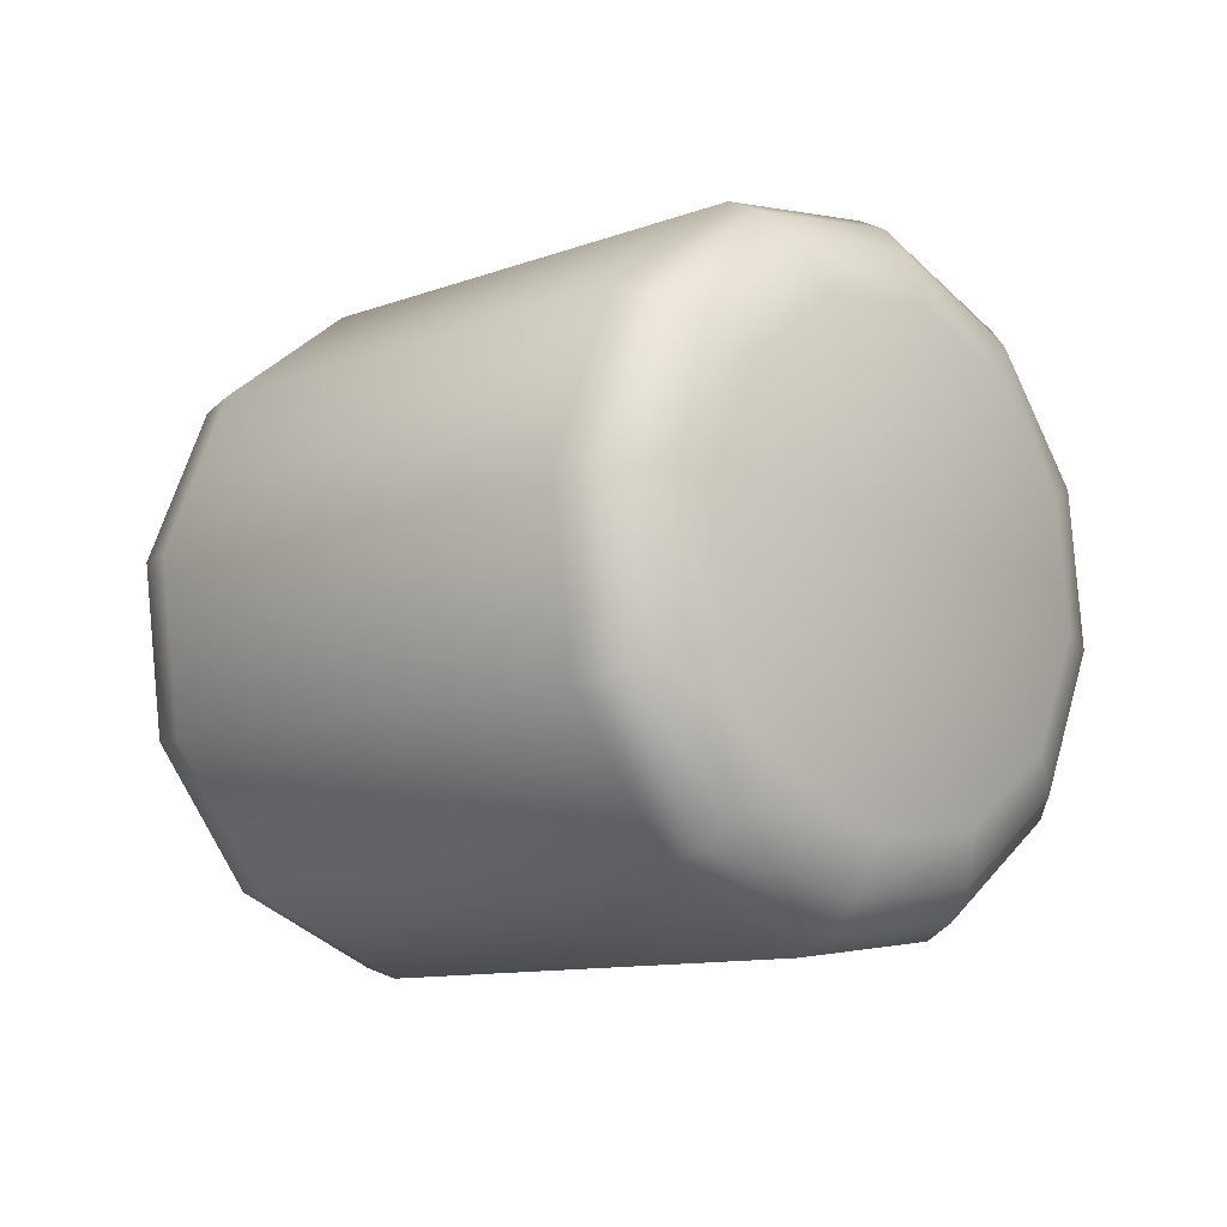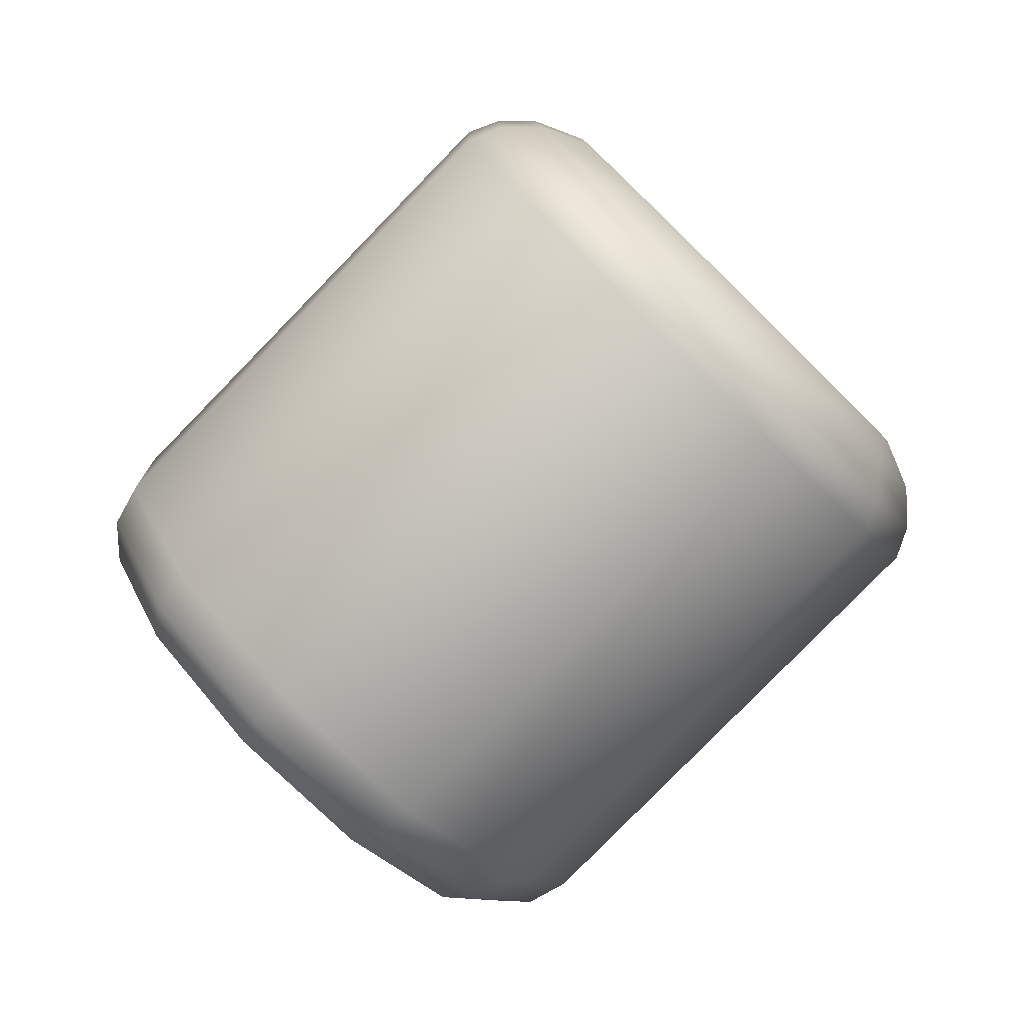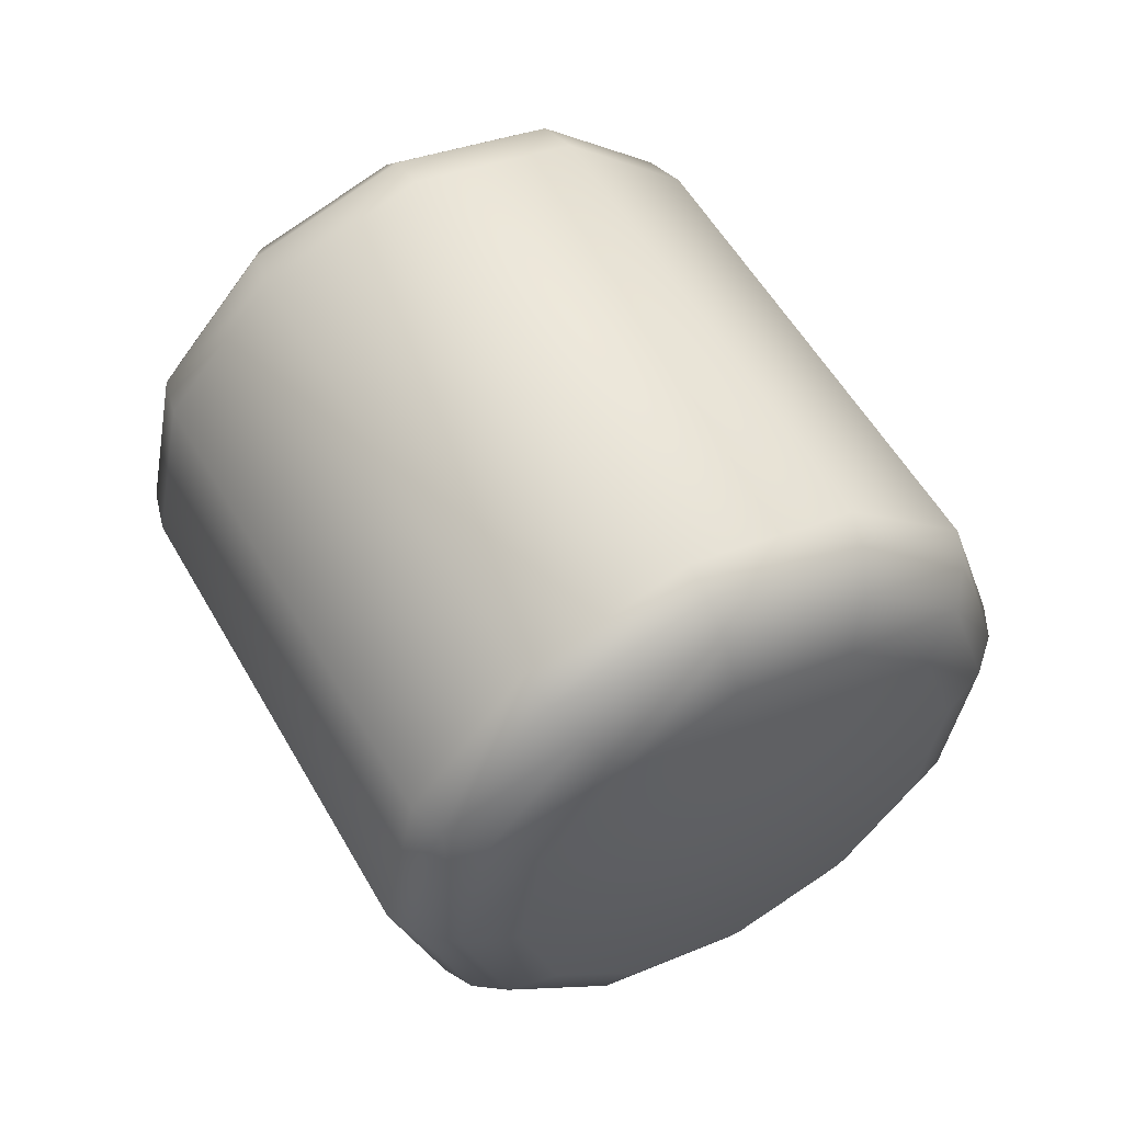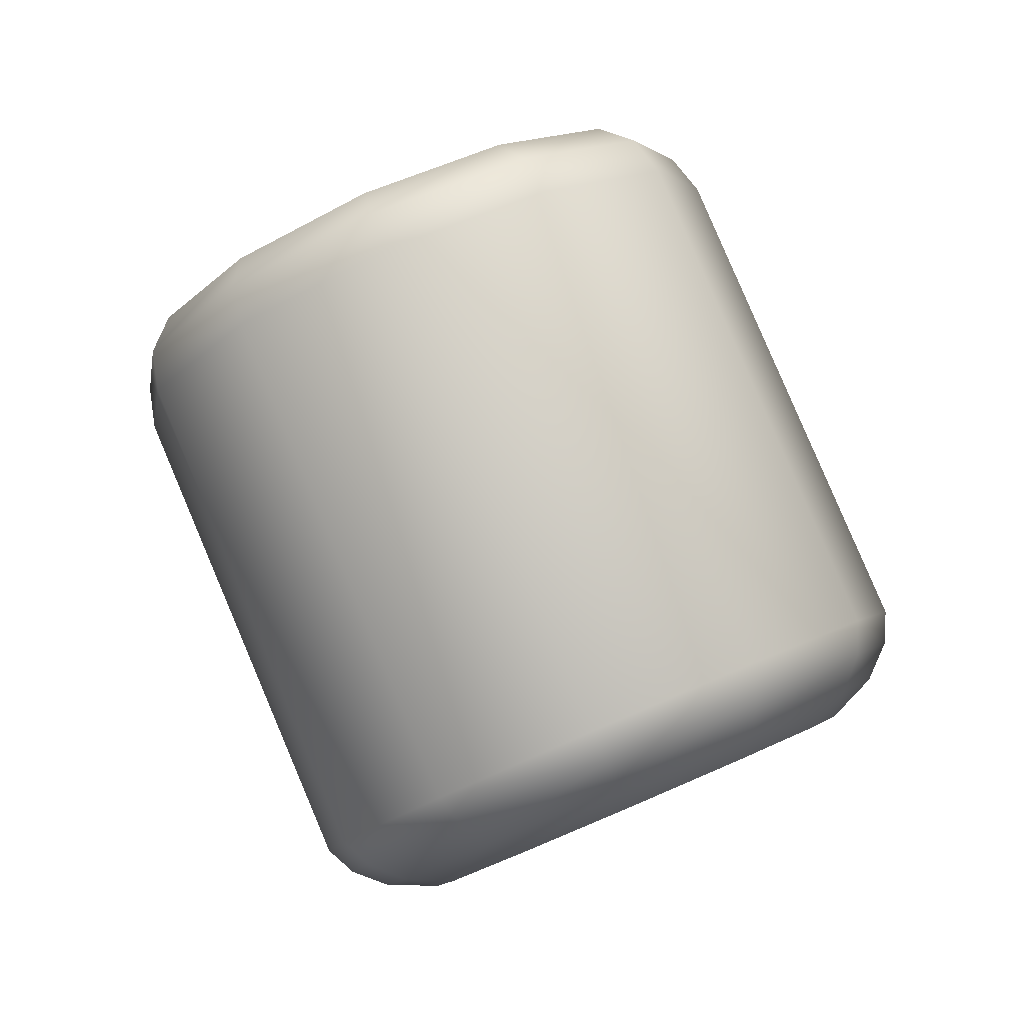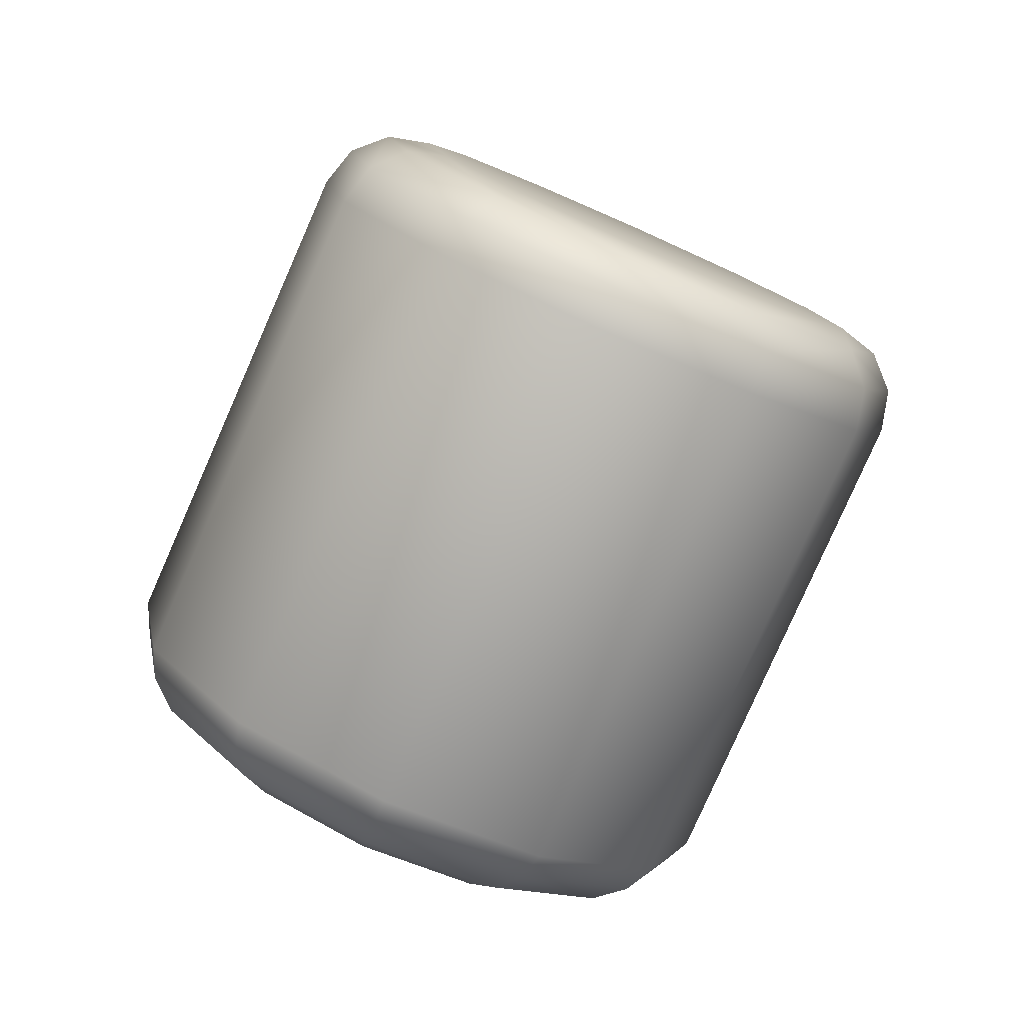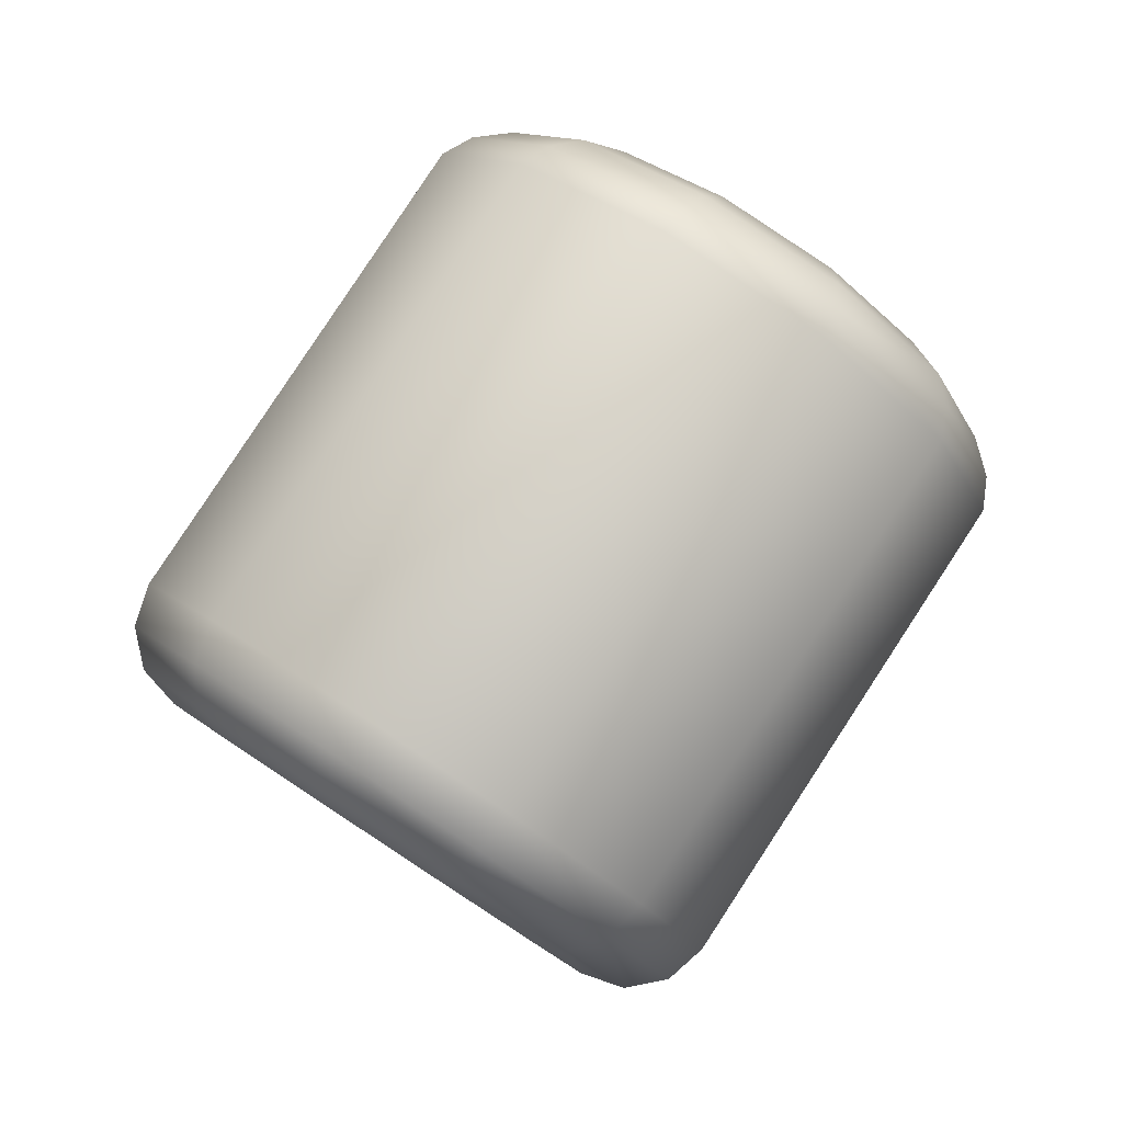
<metadata>
{"format":"obj","ext":"obj","renderer":"f3d","projection":"perspective","resolution":1024,"background":"white","views":[{"elev":74.5,"azim":-84.3,"up":"+Z"},{"elev":0.8,"azim":-80.9,"up":"+Z"},{"elev":-71.8,"azim":-136.8,"up":"+Y"},{"elev":32.6,"azim":-33.6,"up":"+Y"},{"elev":-29.4,"azim":145.2,"up":"+Y"},{"elev":24.2,"azim":-129.2,"up":"+Z"}]}
</metadata>
<code>
v 0 -0.1199 0.6484
v 0.155 -0.09051 0.6778
v 0.2685 -0.01027 0.7581
v 0.31 0.09934 0.8677
v 0.2685 0.2089 0.9773
v 0.155 0.2892 1.058
v 0 0.3186 1.087
v -0.155 -0.09051 0.6778
v -0.2685 -0.01027 0.7581
v -0.31 0.09934 0.8677
v -0.2685 0.2089 0.9773
v -0.155 0.2892 1.058
v 0.1884 -0.1111 0.6166
v 0 -0.1468 0.5809
v 0.3263 -0.01362 0.7142
v 0.3768 0.1196 0.8474
v 0.3263 0.2528 0.9806
v 0.1884 0.3504 1.078
v 0 0.3861 1.114
v -0.1884 -0.1111 0.6166
v -0.3263 -0.01362 0.7142
v 0.2088 -0.1091 0.5645
v 0 -0.1486 0.5249
v 0.3617 -0.000963 0.6726
v 0.4177 0.1467 0.8203
v 0.3617 0.2944 0.968
v 0.2088 0.4025 1.076
v 0 0.4421 1.116
v -0.3768 0.1196 0.8474
v -0.3263 0.2528 0.9806
v -0.1884 0.3504 1.078
v -0.2088 -0.1091 0.5645
v 0.2189 -0.09216 0.5231
v 0 -0.1336 0.4816
v 0.3791 0.02114 0.6363
v 0.4377 0.1759 0.7911
v 0.3791 0.3307 0.9459
v 0.2189 0.4439 1.059
v 0 0.4854 1.101
v -0.3617 -0.000963 0.6726
v -0.4177 0.1467 0.8203
v -0.3617 0.2944 0.968
v -0.2088 0.4025 1.076
v -0.2189 -0.09216 0.5231
v -0.3791 0.02114 0.6363
v -0.4377 0.1759 0.7911
v -0.3791 0.3307 0.9459
v -0.2189 0.4439 1.059
v 0.162 0.534 0.03625
v 0.2189 0.3866 0.04428
v 0.1904 0.4888 0.01182
v 0.2112 0.4348 0.01476
v 0 0.3452 0.002816
v 0 0.5033 0.005557
v 0 0.3948 -0.02526
v 0 0.4527 -0.02426
v 0.2805 0.6178 0.1201
v 0.3791 0.4999 0.1576
v 0.3298 0.5873 0.1104
v 0.3659 0.5442 0.1241
v 0.3239 0.7324 0.2346
v 0.4377 0.6547 0.3123
v 0.3808 0.722 0.245
v 0.4225 0.6935 0.2735
v 0.2805 0.8469 0.3492
v 0.3791 0.8094 0.4671
v 0.3298 0.8566 0.3797
v 0.3659 0.8429 0.4228
v 0.162 0.9308 0.433
v 0.2189 0.9227 0.5804
v 0.1904 0.9552 0.4782
v 0.2112 0.9522 0.5322
v 0 0.9614 0.4637
v 0 0.9642 0.6218
v 0 0.9913 0.5143
v 0 0.9923 0.5722
v -0.162 0.534 0.03625
v -0.2189 0.3866 0.04428
v -0.1904 0.4888 0.01182
v -0.2112 0.4348 0.01476
v -0.2805 0.6178 0.1201
v -0.3791 0.4999 0.1576
v -0.3298 0.5873 0.1104
v -0.3659 0.5442 0.1241
v -0.3239 0.7324 0.2346
v -0.4377 0.6547 0.3123
v -0.3808 0.722 0.245
v -0.4225 0.6935 0.2735
v -0.2805 0.8469 0.3492
v -0.3791 0.8094 0.4671
v -0.3298 0.8566 0.3797
v -0.3659 0.8429 0.4228
v -0.162 0.9308 0.433
v -0.2189 0.9227 0.5804
v -0.1904 0.9552 0.4782
v -0.2112 0.9522 0.5322
f 43 30 31
f 19 12 7
f 31 11 12
f 30 10 11
f 20 1 8
f 41 21 29
f 21 32 20
f 21 8 9
f 17 27 18
f 28 31 19
f 6 19 7
f 5 18 6
f 4 17 5
f 43 47 42
f 1 13 2
f 3 16 4
f 45 32 40
f 2 15 3
f 20 23 14
f 42 29 30
f 44 53 34
f 48 90 47
f 15 22 24
f 42 46 41
f 19 27 28
f 15 25 16
f 44 23 32
f 28 48 43
f 16 26 17
f 39 94 48
f 14 22 13
f 46 40 41
f 87 81 83
f 26 38 27
f 22 35 24
f 90 46 47
f 27 39 28
f 24 36 25
f 45 78 44
f 46 82 45
f 26 36 37
f 22 34 33
f 37 70 38
f 96 90 94
f 39 70 74
f 36 58 62
f 34 50 33
f 75 96 76
f 84 79 80
f 36 66 37
f 33 58 35
f 77 56 79
f 82 80 78
f 80 53 78
f 79 55 80
f 53 52 50
f 55 51 52
f 56 49 51
f 58 52 60
f 60 51 59
f 51 57 59
f 62 60 64
f 64 59 63
f 59 61 63
f 62 68 66
f 64 67 68
f 67 61 65
f 66 72 70
f 68 71 72
f 71 65 69
f 70 76 74
f 72 75 76
f 71 73 75
f 88 83 84
f 88 82 86
f 81 79 83
f 89 87 91
f 91 88 92
f 90 88 86
f 76 94 74
f 93 91 95
f 95 92 96
f 73 95 75
f 54 81 89
f 54 69 61
f 29 9 10
f 12 11 10
f 4 5 1
f 43 42 30
f 19 31 12
f 31 30 11
f 30 29 10
f 20 14 1
f 41 40 21
f 21 40 32
f 21 20 8
f 17 26 27
f 28 43 31
f 6 18 19
f 5 17 18
f 4 16 17
f 43 48 47
f 1 14 13
f 3 15 16
f 45 44 32
f 2 13 15
f 20 32 23
f 42 41 29
f 44 78 53
f 48 94 90
f 15 13 22
f 42 47 46
f 19 18 27
f 15 24 25
f 44 34 23
f 28 39 48
f 16 25 26
f 39 74 94
f 14 23 22
f 46 45 40
f 87 85 81
f 26 37 38
f 22 33 35
f 90 86 46
f 27 38 39
f 24 35 36
f 45 82 78
f 46 86 82
f 26 25 36
f 22 23 34
f 37 66 70
f 96 92 90
f 39 38 70
f 36 35 58
f 34 53 50
f 75 95 96
f 84 83 79
f 36 62 66
f 33 50 58
f 77 54 56
f 82 84 80
f 80 55 53
f 79 56 55
f 53 55 52
f 55 56 51
f 56 54 49
f 58 50 52
f 60 52 51
f 51 49 57
f 62 58 60
f 64 60 59
f 59 57 61
f 62 64 68
f 64 63 67
f 67 63 61
f 66 68 72
f 68 67 71
f 71 67 65
f 70 72 76
f 72 71 75
f 71 69 73
f 88 87 83
f 88 84 82
f 81 77 79
f 89 85 87
f 91 87 88
f 90 92 88
f 76 96 94
f 93 89 91
f 95 91 92
f 73 93 95
f 54 77 81
f 81 85 89
f 89 93 73
f 73 54 89
f 57 49 61
f 49 54 61
f 54 73 69
f 69 65 61
f 29 21 9
f 9 8 10
f 8 1 10
f 1 7 10
f 7 12 10
f 6 7 5
f 7 1 5
f 1 2 3
f 3 4 1

</code>
